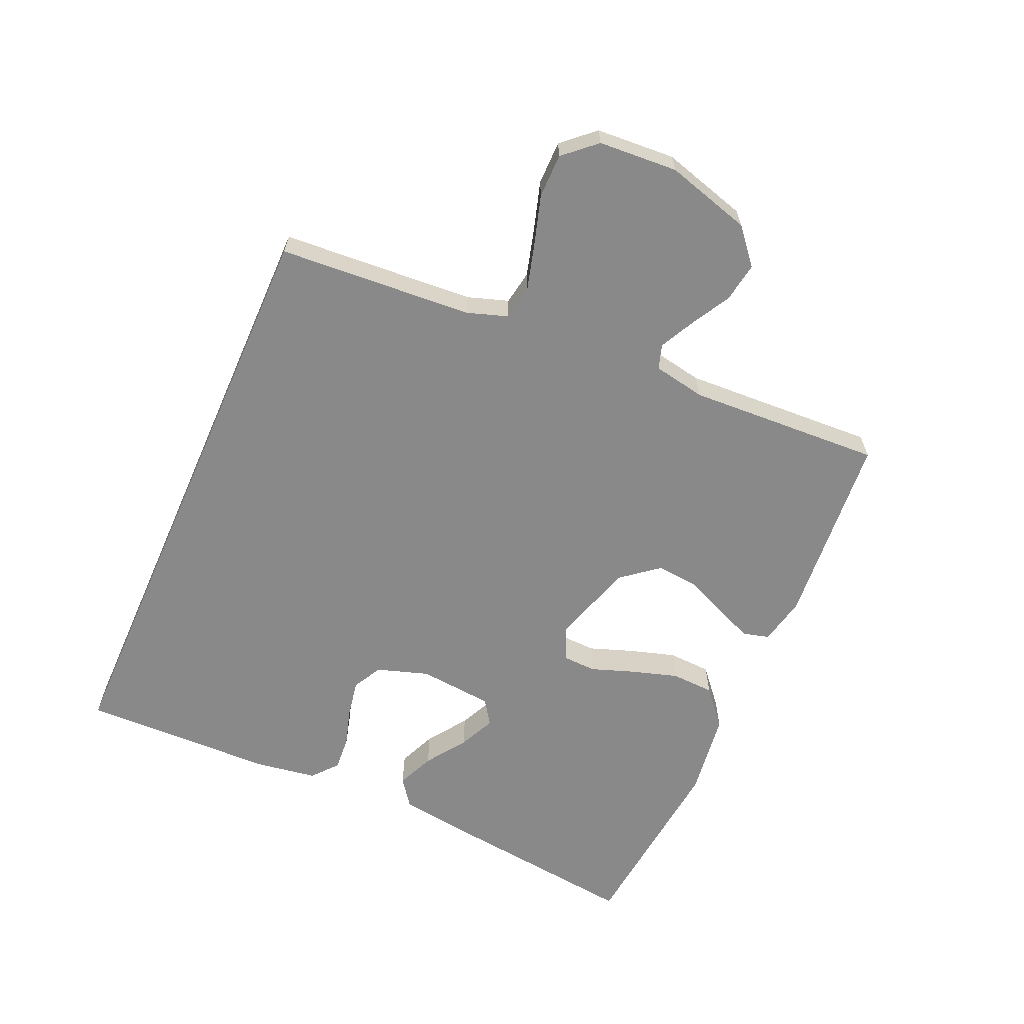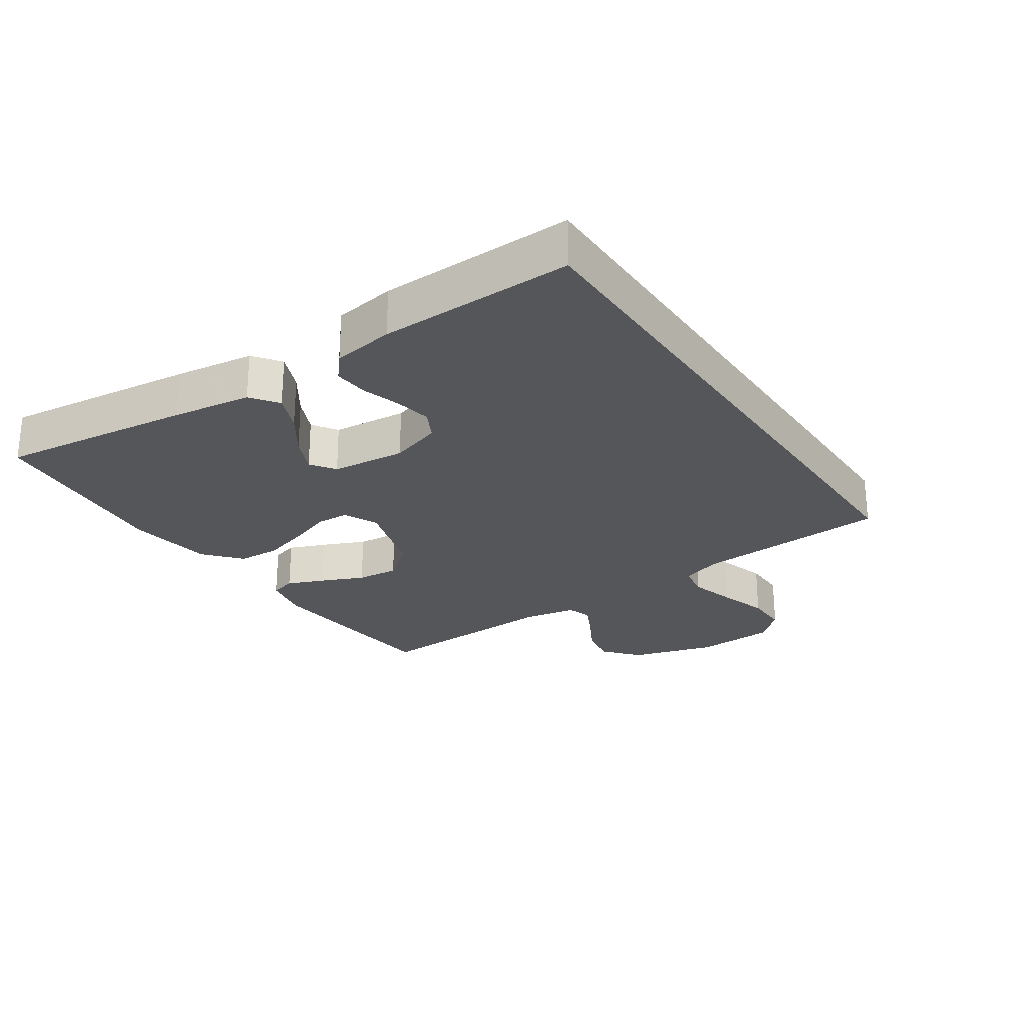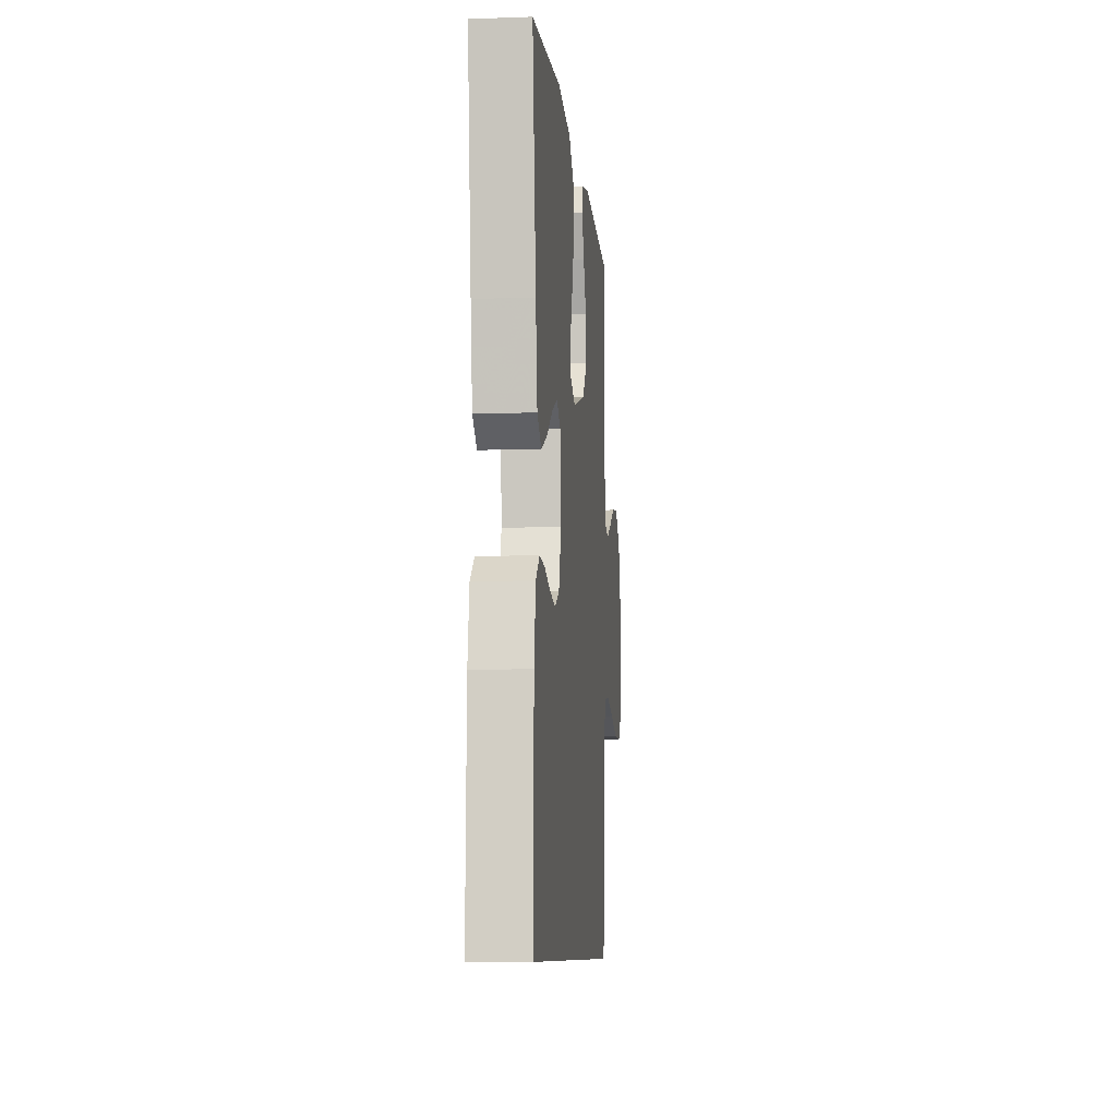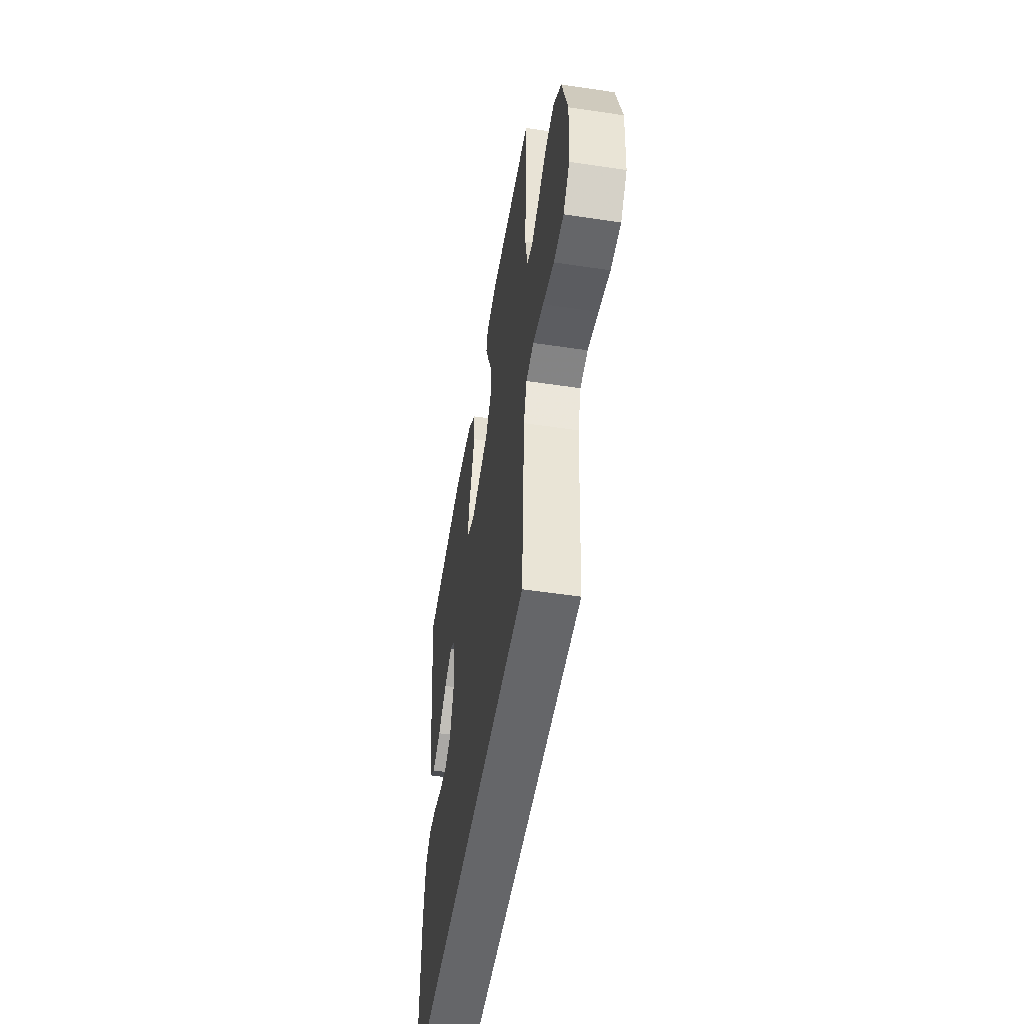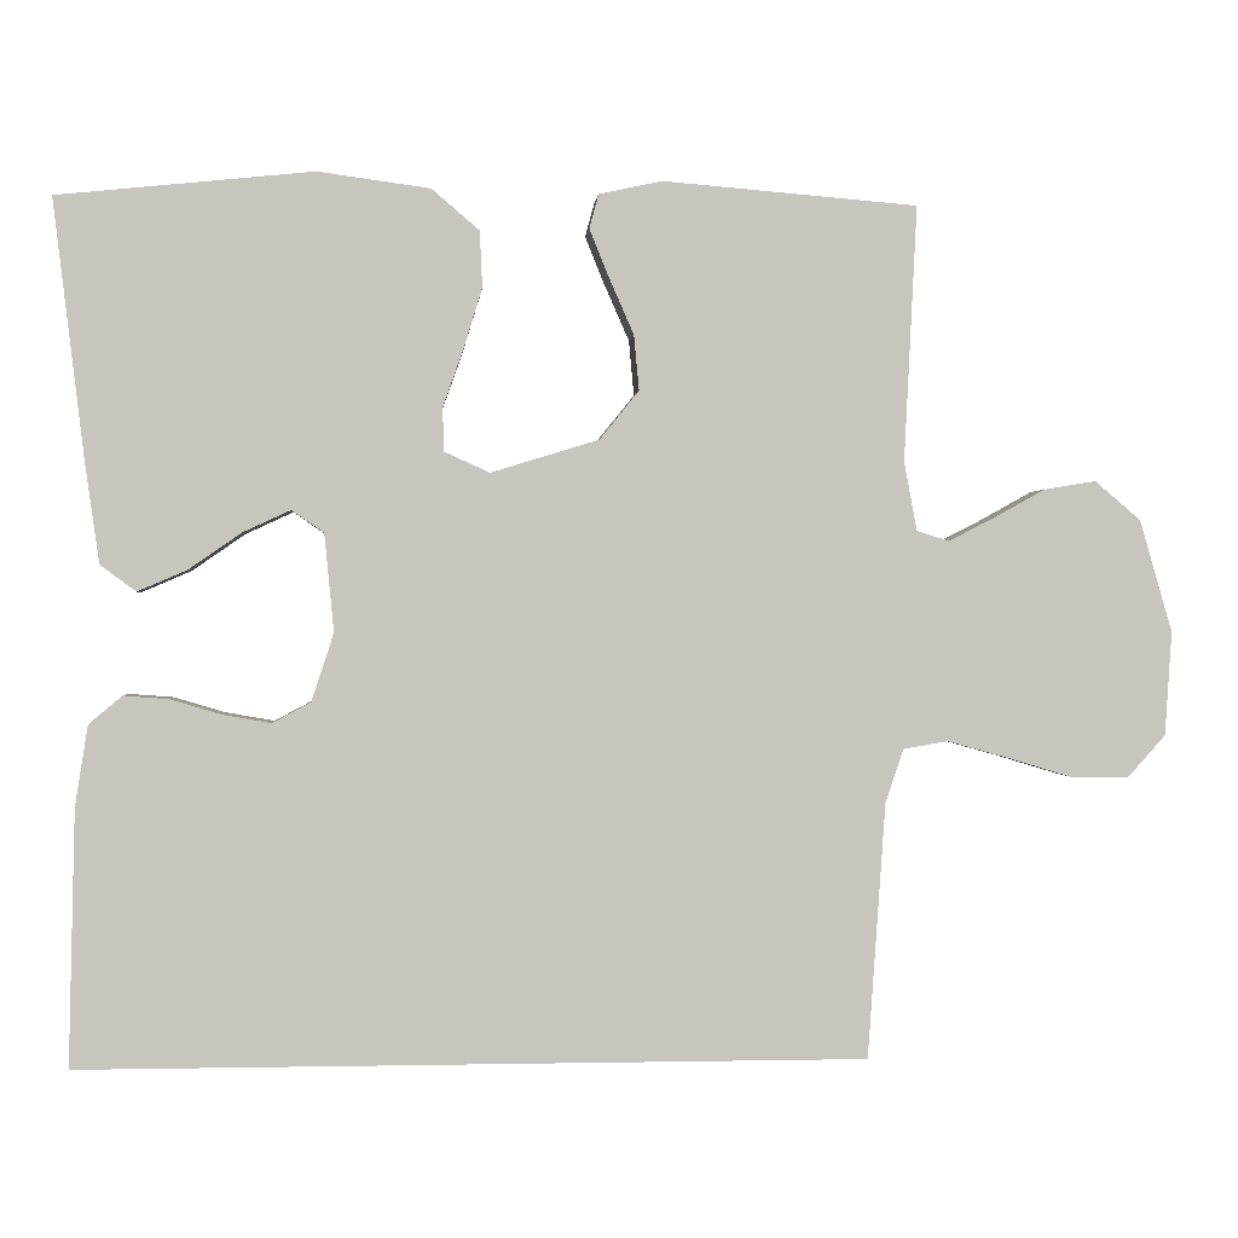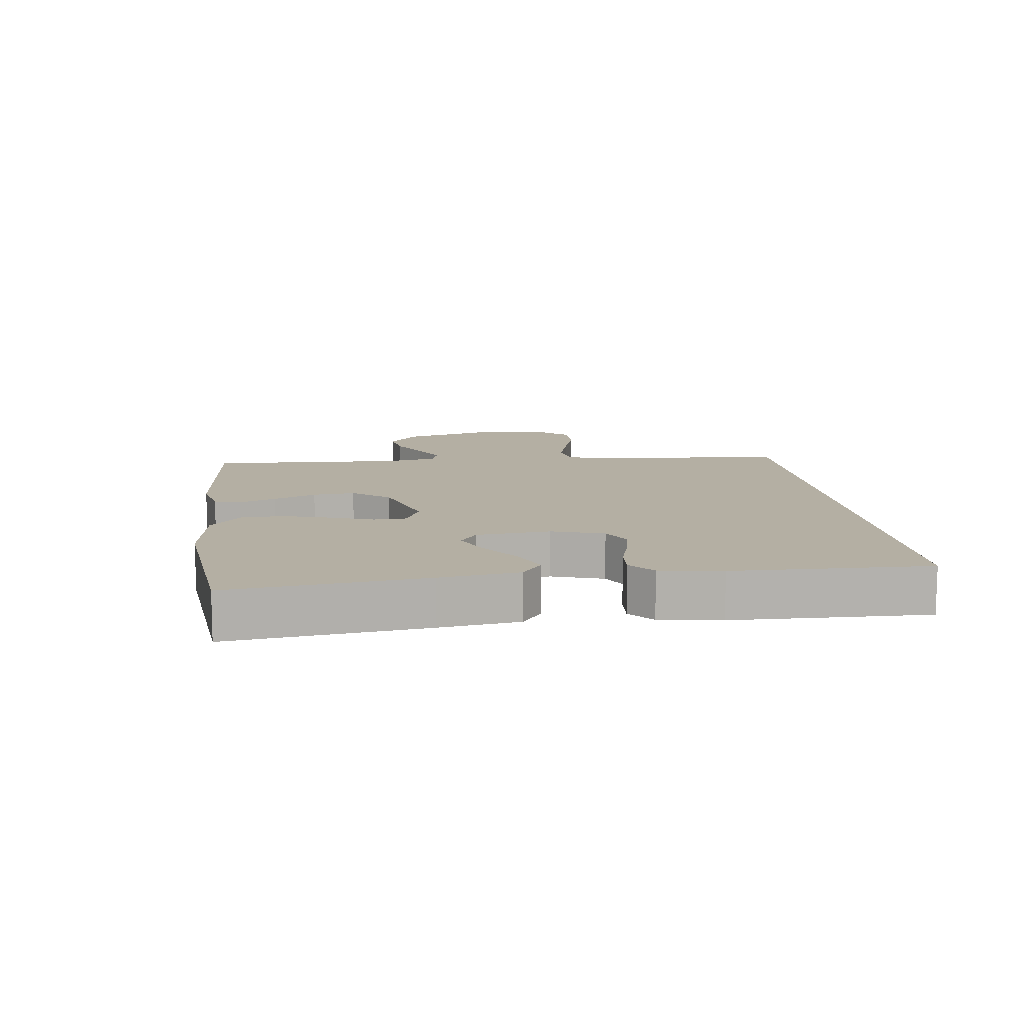
<metadata>
{"format":"obj","ext":"obj","renderer":"f3d","projection":"perspective","resolution":1024,"background":"white","views":[{"elev":-63.1,"azim":-113.8,"up":"+Y"},{"elev":-25.5,"azim":124.0,"up":"+Y"},{"elev":-9.0,"azim":95.5,"up":"+Z"},{"elev":-51.8,"azim":-99.2,"up":"+Z"},{"elev":0.2,"azim":175.3,"up":"+Z"},{"elev":11.2,"azim":82.6,"up":"+Y"}]}
</metadata>
<code>
v -0.442 0.07 -0.5
v -0.463 0.07 -0.2
v -0.484 0.07 -0.137
v -0.537 0.07 -0.128
v -0.609 0.07 -0.148
v -0.685 0.07 -0.171
v -0.753 0.07 -0.171
v -0.797 0.07 -0.122
v -0.805 0.07 0
v -0.767 0.07 0.132
v -0.713 0.07 0.178
v -0.652 0.07 0.168
v -0.591 0.07 0.134
v -0.538 0.07 0.107
v -0.5 0.07 0.119
v -0.485 0.07 0.2
v -0.5 0.07 0.5
v -0.2 0.07 0.525
v -0.126 0.07 0.509
v -0.115 0.07 0.469
v -0.138 0.07 0.412
v -0.167 0.07 0.346
v -0.173 0.07 0.281
v -0.127 0.07 0.224
v 0 0.07 0.185
v 0.053 0.07 0.209
v 0.055 0.07 0.26
v 0.031 0.07 0.327
v 0.009 0.07 0.399
v 0.012 0.07 0.465
v 0.068 0.07 0.513
v 0.2 0.07 0.531
v 0.5 0.07 0.5
v 0.464 0.07 0.2
v 0.447 0.07 0.078
v 0.405 0.07 0.047
v 0.347 0.07 0.072
v 0.285 0.07 0.115
v 0.229 0.07 0.141
v 0.191 0.07 0.115
v 0.18 0.07 0
v 0.206 0.07 -0.08
v 0.251 0.07 -0.104
v 0.308 0.07 -0.094
v 0.368 0.07 -0.076
v 0.421 0.07 -0.072
v 0.46 0.07 -0.105
v 0.475 0.07 -0.2
v 0.482 0.07 -0.5
v -0.442 0 -0.5
v -0.463 0 -0.2
v -0.484 0 -0.137
v -0.537 0 -0.128
v -0.609 0 -0.148
v -0.685 0 -0.171
v -0.753 0 -0.171
v -0.797 0 -0.122
v -0.805 0 0
v -0.767 0 0.132
v -0.713 0 0.178
v -0.652 0 0.168
v -0.591 0 0.134
v -0.538 0 0.107
v -0.5 0 0.119
v -0.485 0 0.2
v -0.5 0 0.5
v -0.2 0 0.525
v -0.126 0 0.509
v -0.115 0 0.469
v -0.138 0 0.412
v -0.167 0 0.346
v -0.173 0 0.281
v -0.127 0 0.224
v 0 0 0.185
v 0.053 0 0.209
v 0.055 0 0.26
v 0.031 0 0.327
v 0.009 0 0.399
v 0.012 0 0.465
v 0.068 0 0.513
v 0.2 0 0.531
v 0.5 0 0.5
v 0.464 0 0.2
v 0.447 0 0.078
v 0.405 0 0.047
v 0.347 0 0.072
v 0.285 0 0.115
v 0.229 0 0.141
v 0.191 0 0.115
v 0.18 0 0
v 0.206 0 -0.08
v 0.251 0 -0.104
v 0.308 0 -0.094
v 0.368 0 -0.076
v 0.421 0 -0.072
v 0.46 0 -0.105
v 0.475 0 -0.2
v 0.482 0 -0.5
f 48 49 1 2
f 47 48 2 3
f 44 45 46 47
f 43 44 47
f 43 47 3 4
f 42 43 4
f 41 42 4
f 40 41 4
f 39 40 4 5
f 35 36 37 38
f 35 38 39
f 34 35 39
f 33 34 39
f 27 28 29 30
f 27 30 31 32
f 19 20 21 22
f 17 18 19 22
f 16 17 22 23
f 15 16 23 24
f 10 11 12 13
f 10 13 14
f 9 10 14
f 26 27 32 33
f 26 33 39
f 25 26 39 5
f 14 15 24 25
f 8 9 14 25
f 7 8 25
f 5 6 7 25
f 51 50 98 97
f 52 51 97 96
f 96 95 94 93
f 96 93 92
f 53 52 96 92
f 53 92 91
f 53 91 90
f 53 90 89
f 54 53 89 88
f 87 86 85 84
f 88 87 84
f 88 84 83
f 88 83 82
f 79 78 77 76
f 81 80 79 76
f 71 70 69 68
f 71 68 67 66
f 72 71 66 65
f 73 72 65 64
f 62 61 60 59
f 63 62 59
f 63 59 58
f 82 81 76 75
f 88 82 75
f 54 88 75 74
f 74 73 64 63
f 74 63 58 57
f 74 57 56
f 74 56 55 54
f 1 50 51 2
f 2 51 52 3
f 3 52 53 4
f 4 53 54 5
f 5 54 55 6
f 6 55 56 7
f 7 56 57 8
f 8 57 58 9
f 9 58 59 10
f 10 59 60 11
f 11 60 61 12
f 12 61 62 13
f 13 62 63 14
f 14 63 64 15
f 15 64 65 16
f 16 65 66 17
f 17 66 67 18
f 18 67 68 19
f 19 68 69 20
f 20 69 70 21
f 21 70 71 22
f 22 71 72 23
f 23 72 73 24
f 24 73 74 25
f 25 74 75 26
f 26 75 76 27
f 27 76 77 28
f 28 77 78 29
f 29 78 79 30
f 30 79 80 31
f 31 80 81 32
f 32 81 82 33
f 33 82 83 34
f 34 83 84 35
f 35 84 85 36
f 36 85 86 37
f 37 86 87 38
f 38 87 88 39
f 39 88 89 40
f 40 89 90 41
f 41 90 91 42
f 42 91 92 43
f 43 92 93 44
f 44 93 94 45
f 45 94 95 46
f 46 95 96 47
f 47 96 97 48
f 48 97 98 49
f 49 98 50 1

</code>
